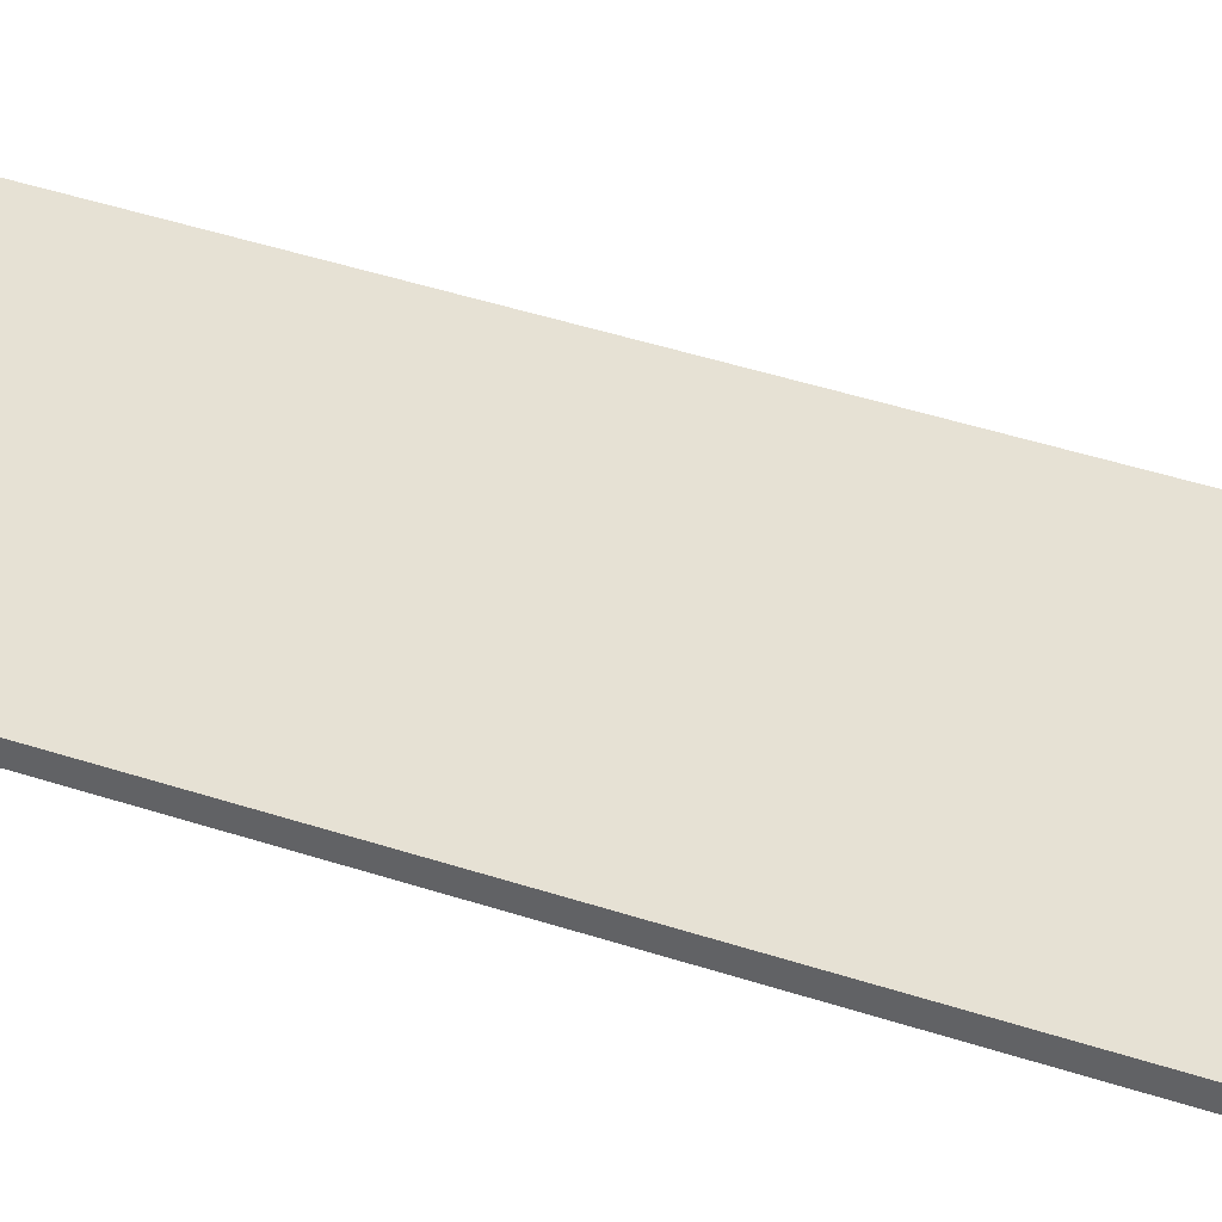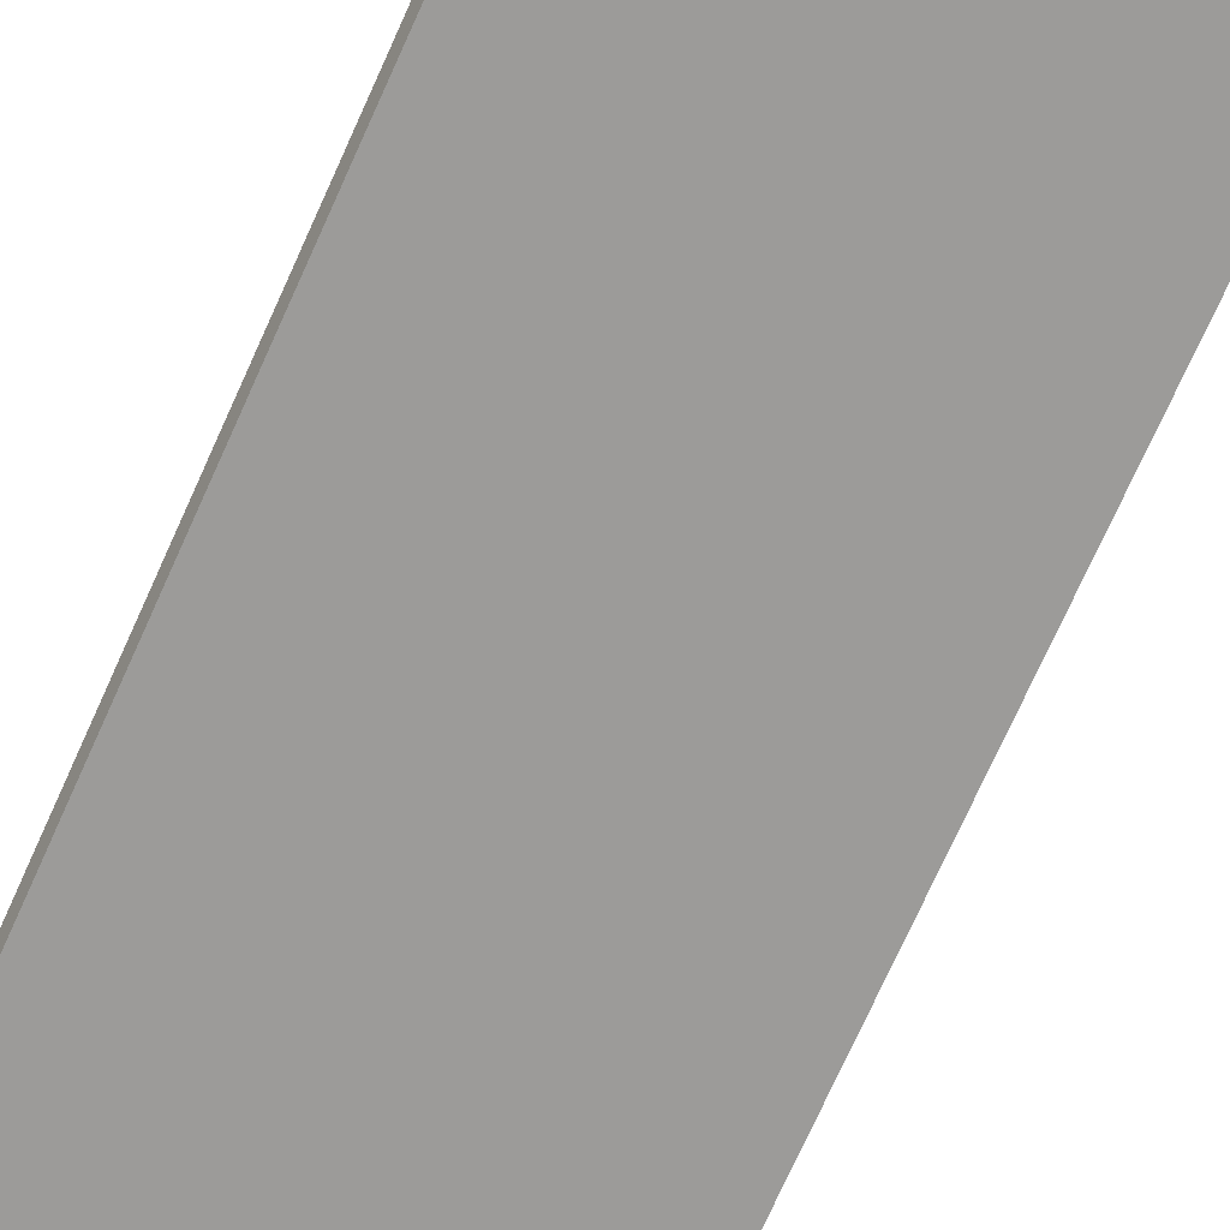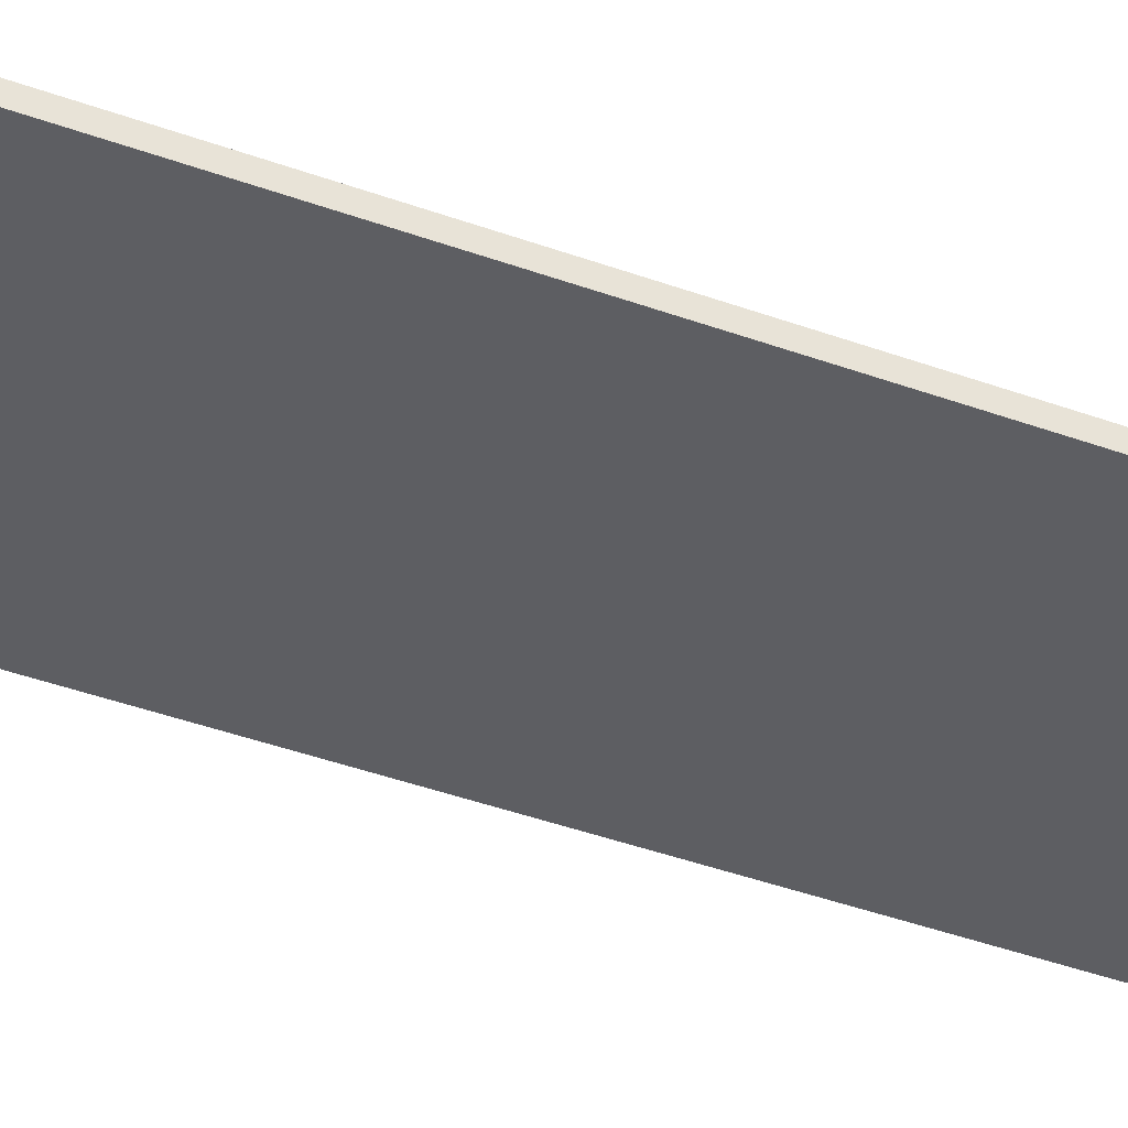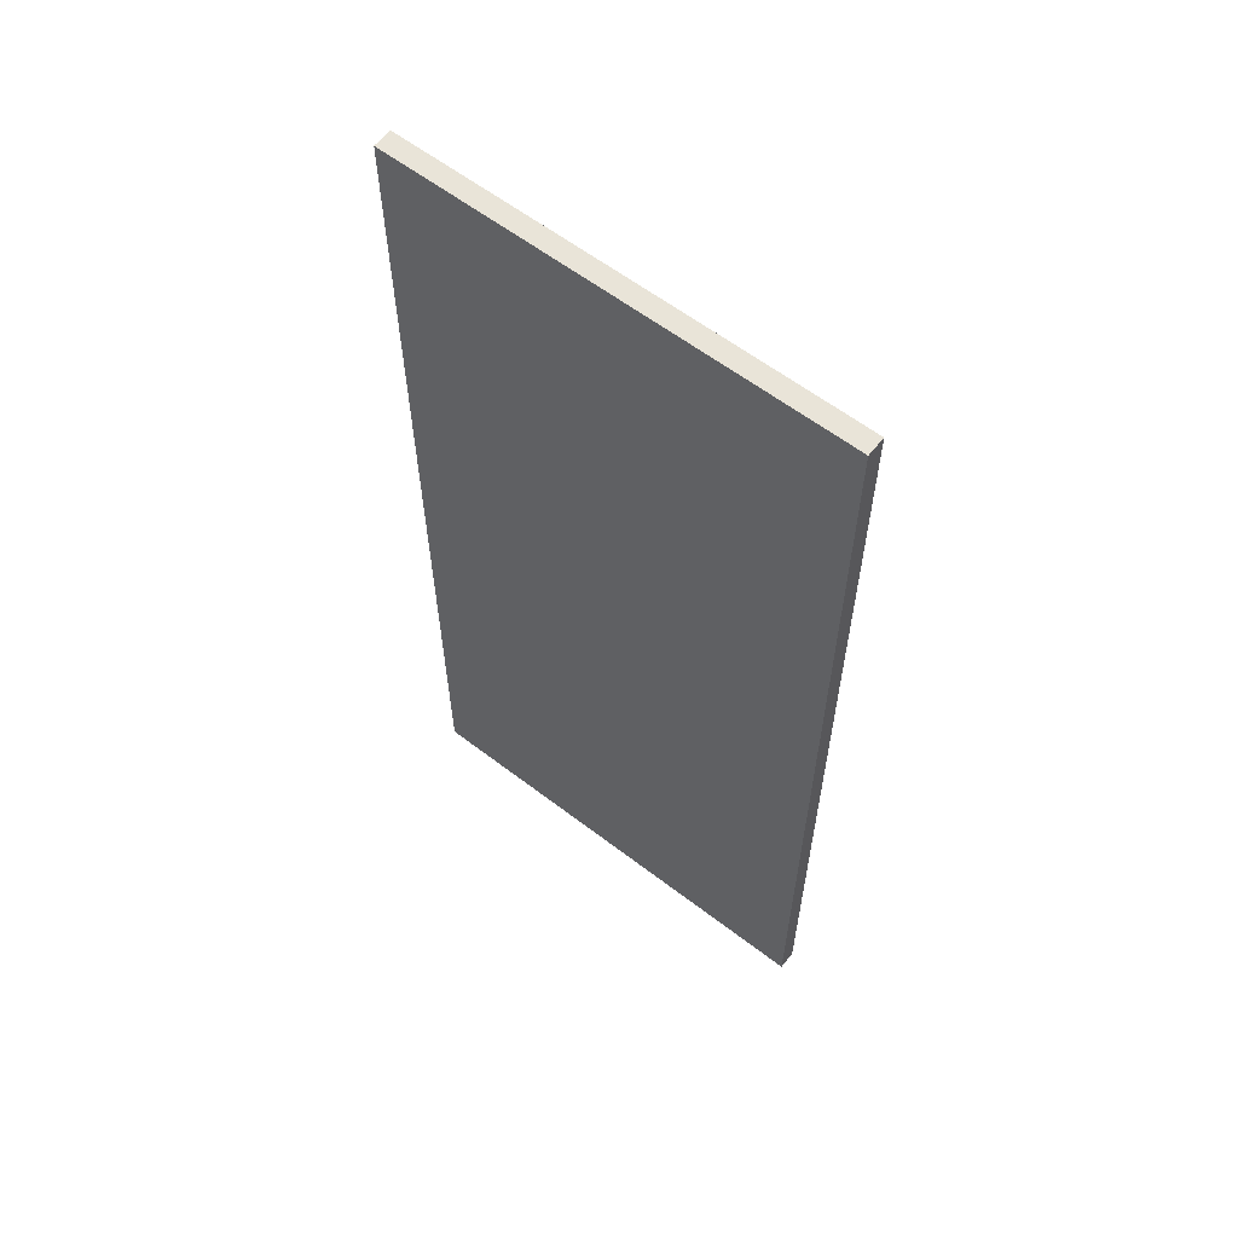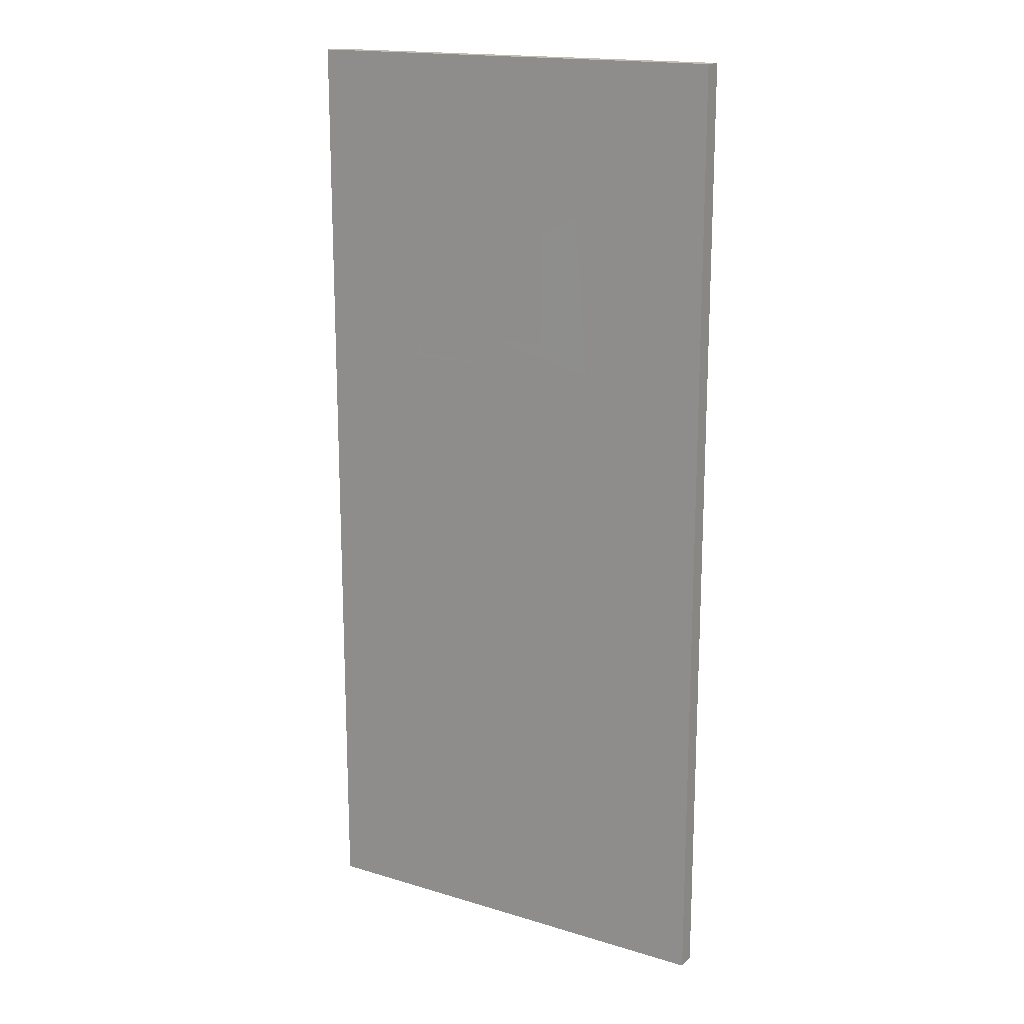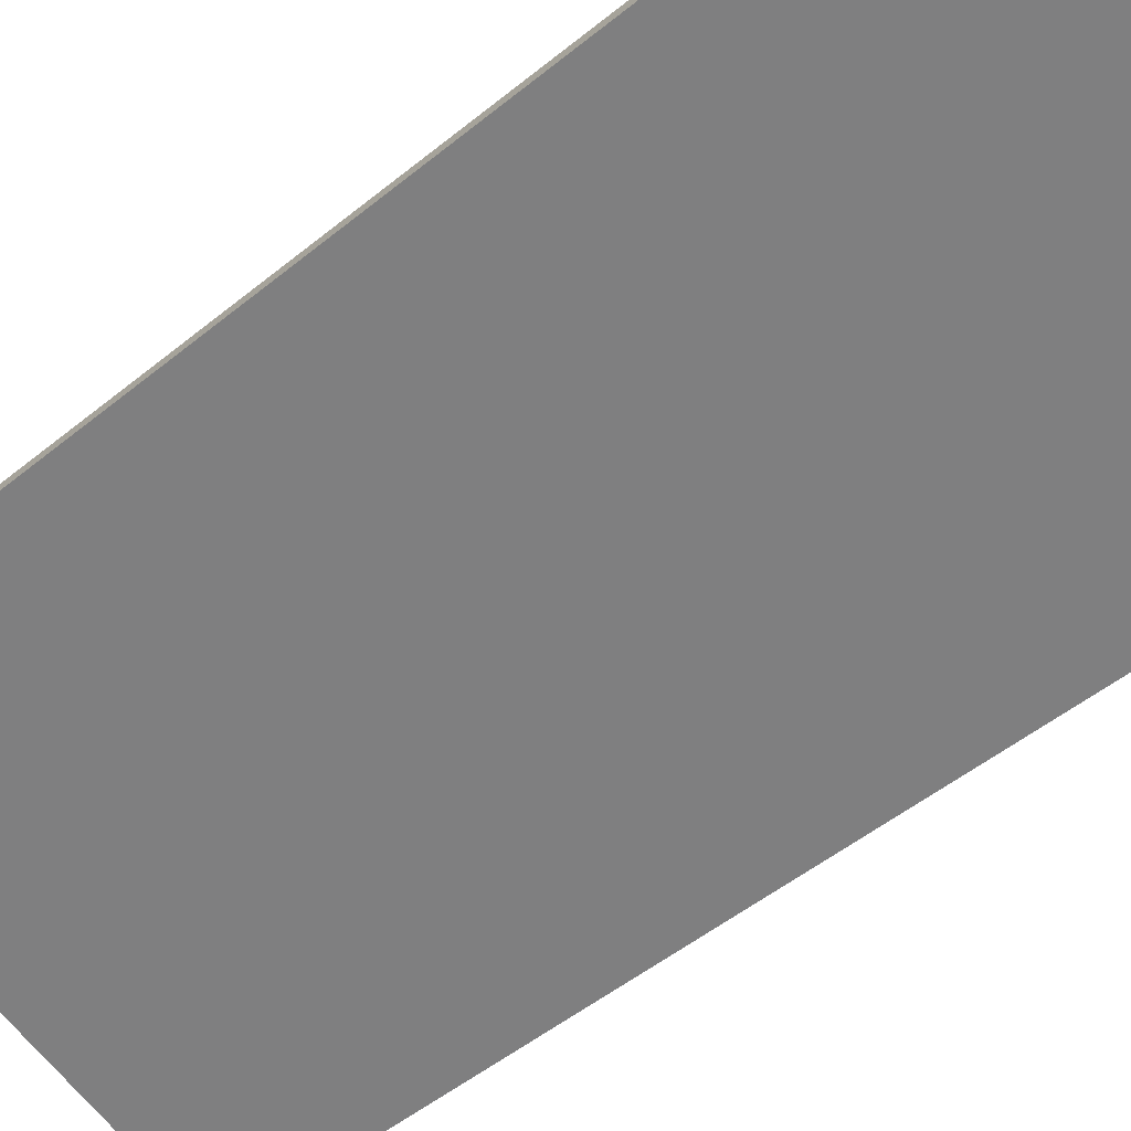
<metadata>
{"format":"obj","ext":"obj","renderer":"f3d","projection":"perspective","resolution":1024,"background":"white","views":[{"elev":54.3,"azim":108.3,"up":"+Y"},{"elev":-77.3,"azim":-24.6,"up":"+Y"},{"elev":-54.9,"azim":-109.7,"up":"+Y"},{"elev":60.4,"azim":55.0,"up":"+Z"},{"elev":17.0,"azim":-131.8,"up":"+Z"},{"elev":-49.1,"azim":132.3,"up":"+Y"}]}
</metadata>
<code>
o _0SIGN_150M_02_Scene.084
v -3.187e+04 -2.006e+04 -579.1
v -3.187e+04 -2.006e+04 -574.4
v -3.188e+04 -2.006e+04 -574.4
v -3.188e+04 -2.006e+04 -579.1
v -3.187e+04 -2.006e+04 -594.3
v -3.19e+04 -2.007e+04 -579.1
v -3.19e+04 -2.007e+04 -574.4
v -3.188e+04 -2.006e+04 -594.3
v -3.187e+04 -2.006e+04 -599.3
v -3.188e+04 -2.006e+04 -599.3
v -3.189e+04 -2.006e+04 -599.3
v -3.189e+04 -2.006e+04 -594.3
v -3.19e+04 -2.007e+04 -599.3
v -3.19e+04 -2.007e+04 -594.3
v -3.189e+04 -2.006e+04 -605.8
v -3.19e+04 -2.007e+04 -605.8
v -3.189e+04 -2.006e+04 -609.4
v -3.19e+04 -2.007e+04 -609.4
v -3.187e+04 -2.006e+04 -605.8
v -3.187e+04 -2.006e+04 -609.4
v -3.192e+04 -2.008e+04 -665.9
v -3.185e+04 -2.006e+04 -665.9
v -3.185e+04 -2.005e+04 -665.9
v -3.192e+04 -2.007e+04 -665.9
v -3.192e+04 -2.008e+04 -515.9
v -3.185e+04 -2.006e+04 -515.9
v -3.192e+04 -2.007e+04 -515.9
v -3.185e+04 -2.005e+04 -515.9
v -3.188e+04 -2.006e+04 -641
v -3.188e+04 -2.006e+04 -615.1
v -3.189e+04 -2.006e+04 -615.1
v -3.189e+04 -2.006e+04 -641
v -3.188e+04 -2.006e+04 -650.1
v -3.189e+04 -2.006e+04 -650.1
v -3.19e+04 -2.006e+04 -650.1
v -3.19e+04 -2.006e+04 -641
v -3.188e+04 -2.006e+04 -594.3
v -3.187e+04 -2.006e+04 -594.3
v -3.187e+04 -2.006e+04 -599.3
v -3.188e+04 -2.006e+04 -599.3
v -3.189e+04 -2.007e+04 -594.3
v -3.188e+04 -2.006e+04 -605.8
v -3.189e+04 -2.007e+04 -599.3
v -3.19e+04 -2.007e+04 -599.3
v -3.19e+04 -2.007e+04 -594.3
v -3.189e+04 -2.007e+04 -579.1
v -3.187e+04 -2.006e+04 -605.8
v -3.19e+04 -2.007e+04 -579.1
v -3.188e+04 -2.006e+04 -609.4
v -3.187e+04 -2.006e+04 -609.4
v -3.19e+04 -2.007e+04 -605.8
v -3.19e+04 -2.007e+04 -609.4
v -3.189e+04 -2.007e+04 -574.4
v -3.19e+04 -2.007e+04 -574.4
v -3.187e+04 -2.006e+04 -579.1
v -3.187e+04 -2.006e+04 -574.4
v -3.189e+04 -2.007e+04 -641
v -3.189e+04 -2.007e+04 -615.1
v -3.188e+04 -2.007e+04 -615.1
v -3.188e+04 -2.007e+04 -641
v -3.189e+04 -2.007e+04 -650.1
v -3.188e+04 -2.007e+04 -650.1
v -3.188e+04 -2.006e+04 -650.1
v -3.188e+04 -2.006e+04 -641
v -3.188e+04 -2.006e+04 -534.7
v -3.188e+04 -2.006e+04 -560.9
v -3.187e+04 -2.006e+04 -565.3
v -3.187e+04 -2.006e+04 -530.3
v -3.19e+04 -2.007e+04 -565.3
v -3.189e+04 -2.006e+04 -534.7
v -3.189e+04 -2.006e+04 -560.9
v -3.19e+04 -2.007e+04 -530.3
v -3.189e+04 -2.007e+04 -534.7
v -3.189e+04 -2.007e+04 -560.9
v -3.19e+04 -2.007e+04 -565.3
v -3.19e+04 -2.007e+04 -530.3
v -3.187e+04 -2.006e+04 -565.3
v -3.188e+04 -2.007e+04 -534.7
v -3.188e+04 -2.007e+04 -560.9
v -3.187e+04 -2.006e+04 -530.3
f 1 3 2
f 1 4 3
f 5 4 1
f 6 3 4
f 3 6 7
f 4 5 8
f 9 8 5
f 8 9 10
f 11 8 10
f 8 11 12
f 13 12 11
f 12 13 14
f 15 13 11
f 15 16 13
f 17 16 15
f 17 18 16
f 15 19 17
f 20 17 19
f 21 23 22
f 23 21 24
f 25 21 22
f 22 26 25
f 27 26 28
f 26 27 25
f 23 27 28
f 27 23 24
f 21 25 24
f 24 25 27
f 23 28 22
f 22 28 26
f 29 31 30
f 31 29 32
f 33 32 29
f 32 33 34
f 35 32 34
f 32 35 36
f 37 39 38
f 39 37 40
f 41 40 37
f 42 39 40
f 40 41 43
f 41 44 43
f 44 41 45
f 46 45 41
f 42 47 39
f 45 46 48
f 49 47 42
f 49 50 47
f 42 51 49
f 52 49 51
f 48 46 53
f 48 53 54
f 55 53 46
f 53 55 56
f 57 59 58
f 59 57 60
f 61 60 57
f 60 61 62
f 63 60 62
f 60 63 64
f 65 67 66
f 68 67 65
f 69 66 67
f 70 68 65
f 66 69 71
f 68 70 72
f 71 72 70
f 72 71 69
f 73 75 74
f 76 75 73
f 77 74 75
f 78 76 73
f 74 77 79
f 76 78 80
f 79 80 78
f 80 79 77

</code>
